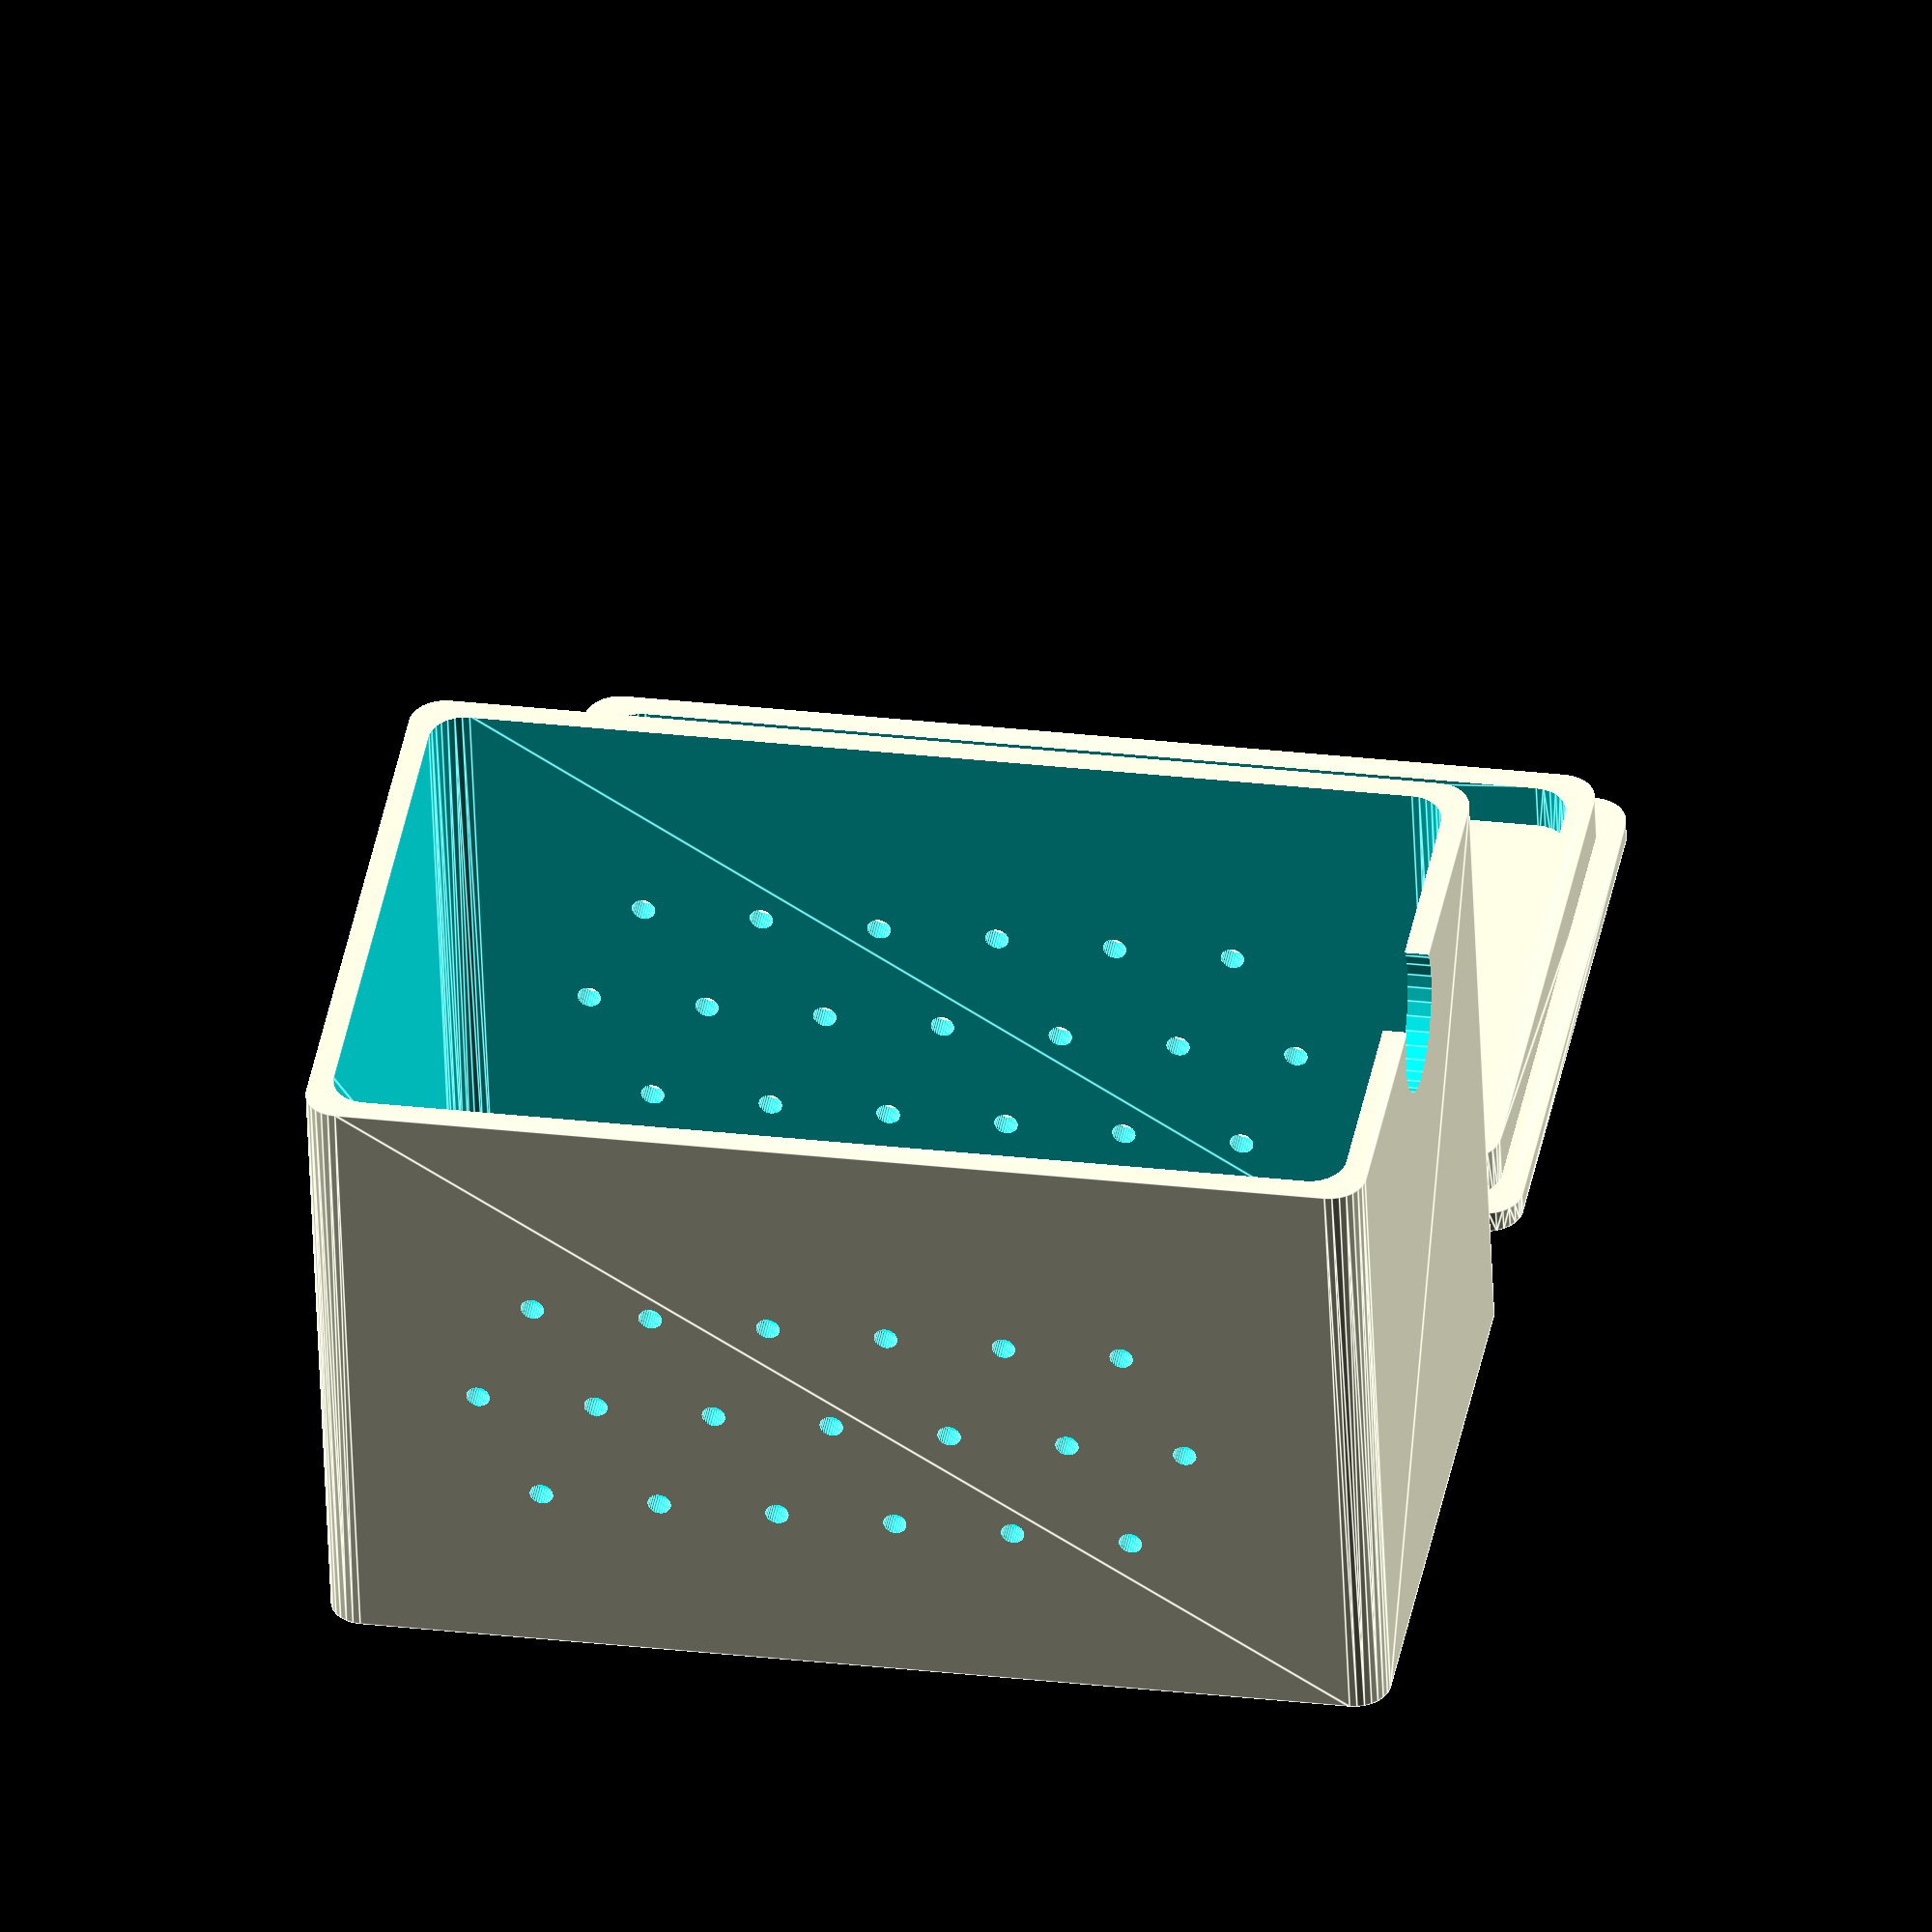
<openscad>
$fs=0.2;

length = 90; //4.1 * 25.4;
width= 55; //3.1 * 25.4;
height = 55; //1.6 * 25.4;
cornerRadius = 3;
slop = 0.1;
thick = 2.0;
wireRadius = 6;
ventRadius = 1.0;
usbRadius = 6;

lidSlop = 0.2; // the rim on the lid will be this much smaller than the box

centerWidth = width/2-cornerRadius;

translate([cornerRadius, cornerRadius, 0]){
  difference() {
    roundedBox(length, width, height, cornerRadius);
    translate([thick,thick,thick+slop])
      roundedBox(length-thick*2, width-thick*2, height-thick+slop, cornerRadius);

    // Hole for wires
    translate([centerWidth, -thick/3, height-(wireRadius/2)])
      rotate([90,0,0])
        cylinder(r=wireRadius, h=thick*2);
    //translate([centerWidth, length-thick, height-(wireRadius/2)])
    //  rotate([90,0,0])
    //    cylinder(r=wireRadius, h=thick*2);
    
    // Hole for usb
    //translate([-cornerRadius-slop, centerWidth-usbRadius, thick+usbRadius+slop])
    translate([centerWidth-usbRadius, length-thick, thick+usbRadius/2+slop])
      rotate([90,0,0])
        cube(size=[usbRadius*2,usbRadius,thick*2+slop*3]);
        //cylinder(r=usbRadius, h=thick+slop*3);

    // Vent holes
    for(x = [cornerRadius+15: 10: length-cornerRadius-15])
      translate([-cornerRadius-thick/2, x, thick+height/2-height/4]) 
        rotate([0,90,0]) 
          cylinder(r=ventRadius, h=thick*2);
    for(x = [cornerRadius+10: 10: length-cornerRadius-10])
      translate([-cornerRadius-thick/2, x, thick+height/2-height/4+10]) 
        rotate([0,90,0]) 
          cylinder(r=ventRadius, h=thick*2);
    for(x = [cornerRadius+15: 10: length-cornerRadius-15])
      translate([-cornerRadius-thick/2, x, thick+height/2-height/4+20]) 
        rotate([0,90,0]) 
          cylinder(r=ventRadius, h=thick*2); 
    
    for(x = [cornerRadius+15: 10: length-cornerRadius-15])
      translate([width-cornerRadius-thick*1.5, x, thick+height/2-height/4]) 
        rotate([0,90,0]) 
          cylinder(r=ventRadius, h=thick*2);
    for(x = [cornerRadius+10: 10: length-cornerRadius-10])
      translate([width-cornerRadius-thick*1.5, x, thick+height/2-height/4+10]) 
        rotate([0,90,0]) 
          cylinder(r=ventRadius, h=thick*2);
    for(x = [cornerRadius+15: 10: length-cornerRadius-15])
      translate([width-cornerRadius-thick*1.5, x, thick+height/2-height/4+20]) 
        rotate([0,90,0]) 
          cylinder(r=ventRadius, h=thick*2); 

  }
  
  // support for usb hole
  for(x = [-usbRadius/2.4, .9, usbRadius/1.4])
    translate([centerWidth - x, length-cornerRadius-thick, thick+usbRadius*1.5+slop])
    //translate([-cornerRadius, centerWidth-x, thick+usbRadius+slop])
      rotate([0,90,0])
        cube(size=[usbRadius+slop*4, thick, 1.2]);
}

// Make the lid
lidThick = thick + lidSlop/2;
translate([width*2+5, cornerRadius, 0]){
  mirror([1,0,0]) {
    roundedBox(length, width, thick, cornerRadius);
    difference() {
      translate([lidThick, lidThick, 0])
        roundedBox(length-lidThick*2, width-lidThick*2, thick+4, cornerRadius);
      translate([lidThick*2, lidThick*2, 0+slop])
        roundedBox(length-lidThick*4, width-lidThick*4, thick+4+slop, cornerRadius);    
    }
  }
}


module roundedBox(length, width, height, radius){
  dRadius = 2*radius;

  //cube bottom right
  //translate([width-dRadius,-radius,0])
  //  cube(size=[radius,radius,height+0.01]);

  //cube top left
  //translate([-radius,length-dRadius,0])
  //  cube(size=[radius,radius,height+0.01]);

  //base rounded shape
  minkowski() {
    cube(size=[width-dRadius,length-dRadius, height]);
    cylinder(r=radius, h=0.01);
  } 
}
</openscad>
<views>
elev=50.6 azim=280.1 roll=2.2 proj=o view=edges
</views>
